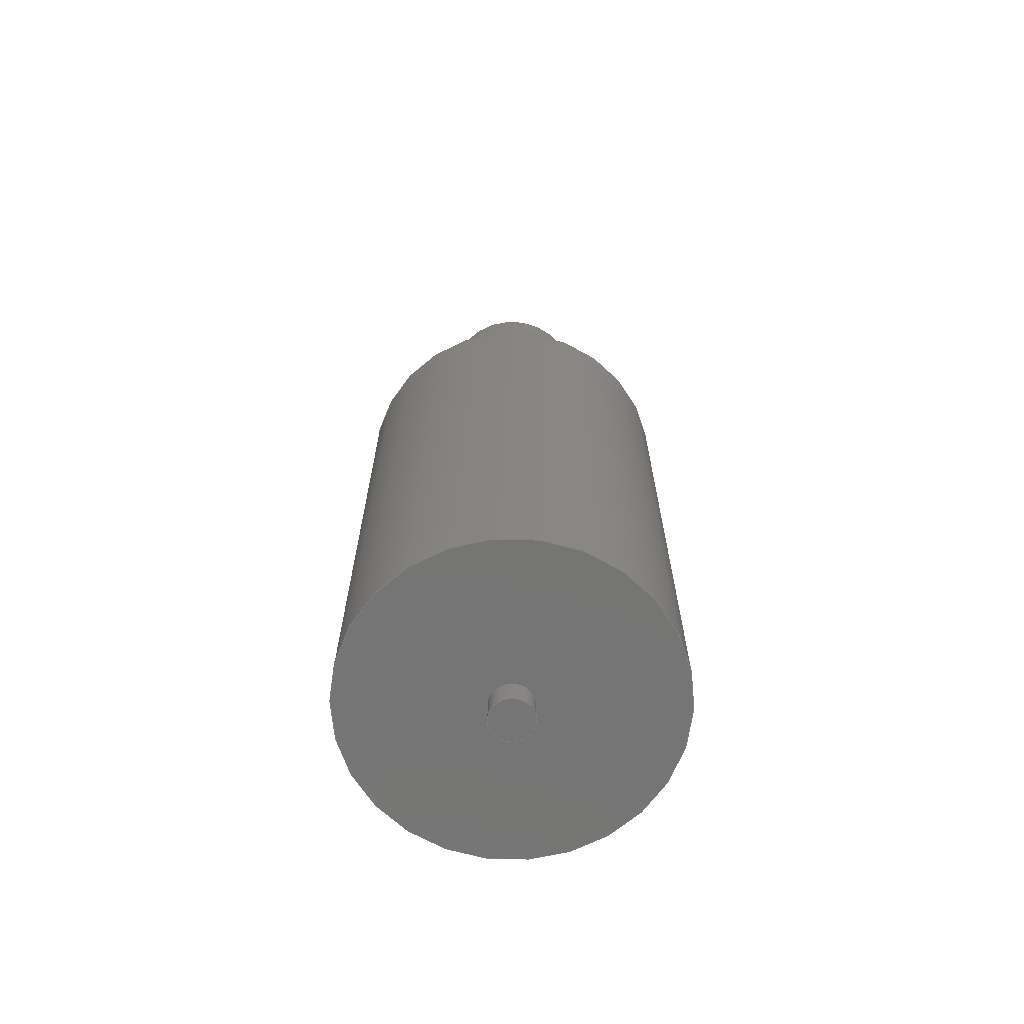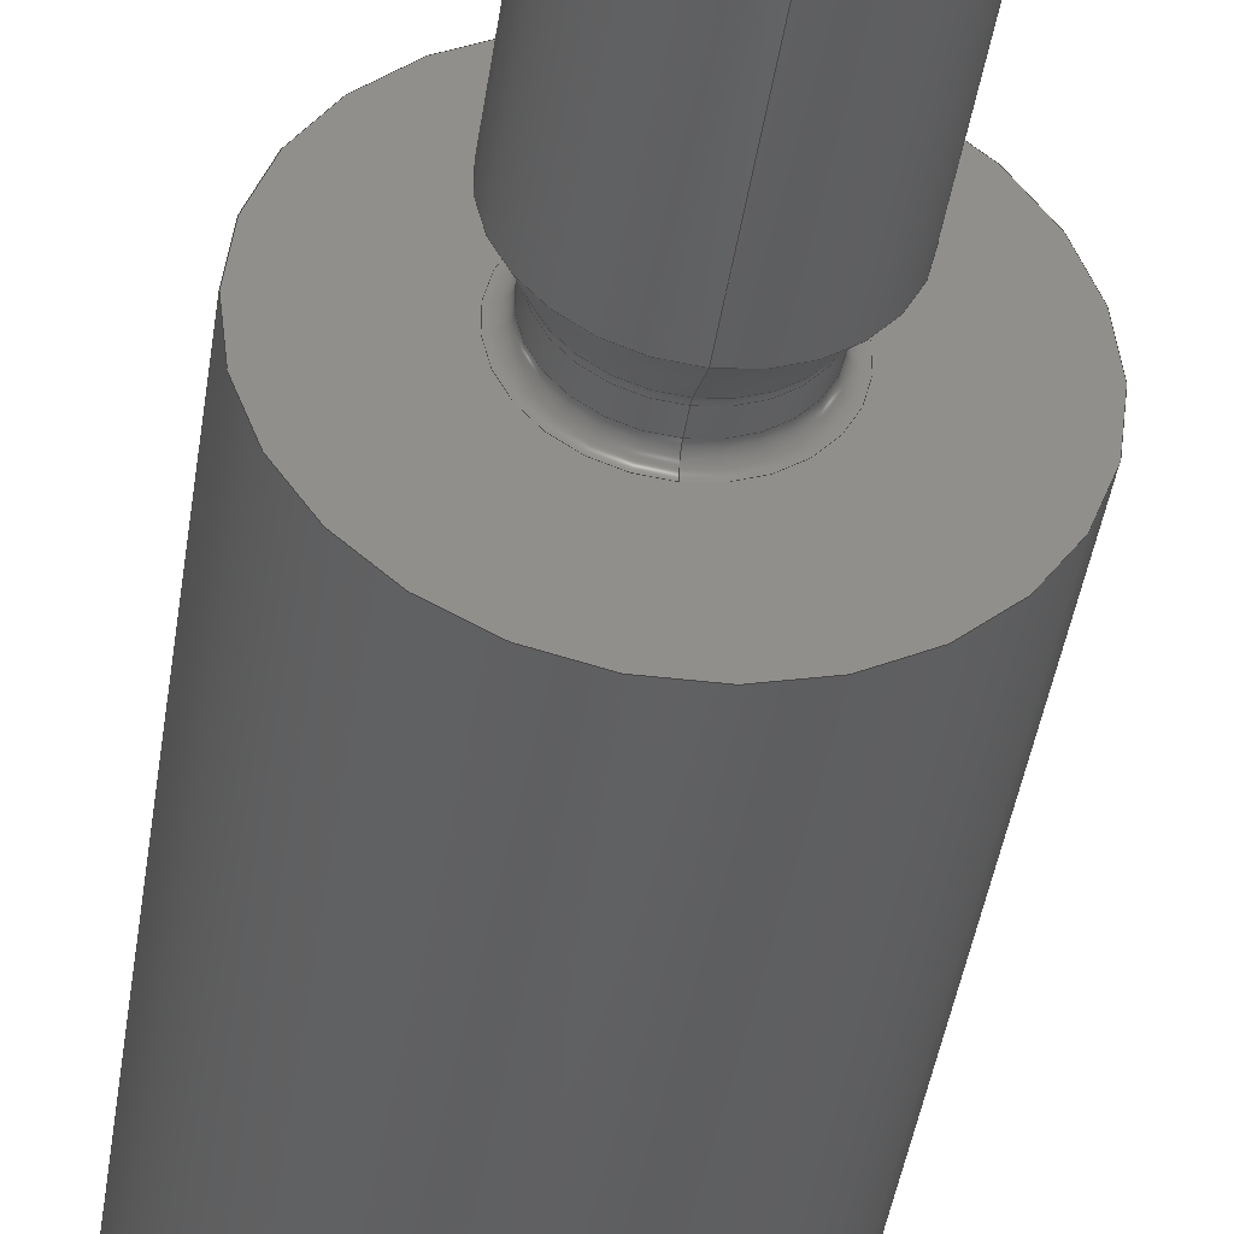
<metadata>
{"format":"step","ext":"step","renderer":"f3d","projection":"perspective","resolution":1024,"background":"white","views":[{"elev":-67.3,"azim":-43.0,"up":"+Y"},{"elev":-42.1,"azim":171.8,"up":"+Z"}]}
</metadata>
<code>
ISO-10303-21;
DATA;
#1 = MECHANICAL_DESIGN_GEOMETRIC_PRESENTATION_REPRESENTATION( ' ', ( #7, #8, #9, #10, #11, #12, #13, #14, #15, #16, #17, #18 ), #6 );
#2 = PRODUCT_DEFINITION_CONTEXT( '', #19, 'design' );
#3 = APPLICATION_PROTOCOL_DEFINITION( 'international standard', 'automotive_design', 2001, #19 );
#4 = PRODUCT_CATEGORY_RELATIONSHIP( 'NONE', 'NONE', #20, #21 );
#5 = SHAPE_DEFINITION_REPRESENTATION( #22, #23 );
#6 =  ( GEOMETRIC_REPRESENTATION_CONTEXT( 3 )GLOBAL_UNCERTAINTY_ASSIGNED_CONTEXT( ( #24 ) )GLOBAL_UNIT_ASSIGNED_CONTEXT( ( #25, #26, #27 ) )REPRESENTATION_CONTEXT( 'NONE', 'WORKSPACE' ) );
#7 = STYLED_ITEM( '', ( #28 ), #29 );
#8 = STYLED_ITEM( '', ( #30 ), #31 );
#9 = STYLED_ITEM( '', ( #32 ), #33 );
#10 = STYLED_ITEM( '', ( #34 ), #35 );
#11 = STYLED_ITEM( '', ( #36 ), #37 );
#12 = STYLED_ITEM( '', ( #38 ), #39 );
#13 = STYLED_ITEM( '', ( #40 ), #41 );
#14 = STYLED_ITEM( '', ( #42 ), #43 );
#15 = STYLED_ITEM( '', ( #44 ), #45 );
#16 = STYLED_ITEM( '', ( #46 ), #47 );
#17 = STYLED_ITEM( '', ( #48 ), #49 );
#18 = STYLED_ITEM( '', ( #50 ), #51 );
#19 = APPLICATION_CONTEXT( 'core data for automotive mechanical design processes' );
#20 = PRODUCT_CATEGORY( 'part', 'NONE' );
#21 = PRODUCT_RELATED_PRODUCT_CATEGORY( 'detail', ' ', ( #52 ) );
#22 = PRODUCT_DEFINITION_SHAPE( 'NONE', 'NONE', #53 );
#23 = ADVANCED_BREP_SHAPE_REPRESENTATION( '1', ( #54, #55 ), #6 );
#24 = UNCERTAINTY_MEASURE_WITH_UNIT( LENGTH_MEASURE( 0.001 ), #25, '', '' );
#25 =  ( CONVERSION_BASED_UNIT( 'MILLIMETRE', #56 )LENGTH_UNIT(  )NAMED_UNIT( #57 ) );
#26 =  ( NAMED_UNIT( #58 )PLANE_ANGLE_UNIT(  )SI_UNIT( $, .RADIAN. ) );
#27 =  ( NAMED_UNIT( #58 )SI_UNIT( $, .STERADIAN. )SOLID_ANGLE_UNIT(  ) );
#28 = PRESENTATION_STYLE_ASSIGNMENT( ( #59 ) );
#29 = ADVANCED_FACE( '', ( #60 ), #61, .T. );
#30 = PRESENTATION_STYLE_ASSIGNMENT( ( #62 ) );
#31 = ADVANCED_FACE( '', ( #63, #64 ), #65, .T. );
#32 = PRESENTATION_STYLE_ASSIGNMENT( ( #66 ) );
#33 = ADVANCED_FACE( '', ( #67, #68 ), #69, .T. );
#34 = PRESENTATION_STYLE_ASSIGNMENT( ( #70 ) );
#35 = ADVANCED_FACE( '', ( #71, #72 ), #73, .T. );
#36 = PRESENTATION_STYLE_ASSIGNMENT( ( #74 ) );
#37 = ADVANCED_FACE( '', ( #75, #76 ), #77, .T. );
#38 = PRESENTATION_STYLE_ASSIGNMENT( ( #78 ) );
#39 = ADVANCED_FACE( '', ( #79, #80 ), #81, .T. );
#40 = PRESENTATION_STYLE_ASSIGNMENT( ( #82 ) );
#41 = ADVANCED_FACE( '', ( #83, #84 ), #85, .T. );
#42 = PRESENTATION_STYLE_ASSIGNMENT( ( #86 ) );
#43 = ADVANCED_FACE( '', ( #87, #88 ), #89, .F. );
#44 = PRESENTATION_STYLE_ASSIGNMENT( ( #90 ) );
#45 = ADVANCED_FACE( '', ( #91, #92 ), #93, .T. );
#46 = PRESENTATION_STYLE_ASSIGNMENT( ( #94 ) );
#47 = ADVANCED_FACE( '', ( #95 ), #96, .T. );
#48 = PRESENTATION_STYLE_ASSIGNMENT( ( #97 ) );
#49 = ADVANCED_FACE( '', ( #98, #99 ), #100, .F. );
#50 = PRESENTATION_STYLE_ASSIGNMENT( ( #101 ) );
#51 = ADVANCED_FACE( '', ( #102, #103 ), #104, .T. );
#52 = PRODUCT( '1', '1', 'PART-1-DESC', ( #105 ) );
#53 = PRODUCT_DEFINITION( 'NONE', 'NONE', #106, #2 );
#54 = MANIFOLD_SOLID_BREP( '1', #107 );
#55 = AXIS2_PLACEMENT_3D( '', #108, #109, #110 );
#56 = LENGTH_MEASURE_WITH_UNIT( LENGTH_MEASURE( 1 ), #111 );
#57 = DIMENSIONAL_EXPONENTS( 1, 0, 0, 0, 0, 0, 0 );
#58 = DIMENSIONAL_EXPONENTS( 0, 0, 0, 0, 0, 0, 0 );
#59 = SURFACE_STYLE_USAGE( .BOTH., #112 );
#60 = FACE_OUTER_BOUND( '', #113, .T. );
#61 = PLANE( '', #114 );
#62 = SURFACE_STYLE_USAGE( .BOTH., #115 );
#63 = FACE_OUTER_BOUND( '', #116, .T. );
#64 = FACE_OUTER_BOUND( '', #117, .T. );
#65 = CYLINDRICAL_SURFACE( '', #118, 0.4 );
#66 = SURFACE_STYLE_USAGE( .BOTH., #119 );
#67 = FACE_BOUND( '', #120, .T. );
#68 = FACE_OUTER_BOUND( '', #121, .T. );
#69 = CONICAL_SURFACE( '', #122, 1.5, 0.7854 );
#70 = SURFACE_STYLE_USAGE( .BOTH., #123 );
#71 = FACE_OUTER_BOUND( '', #124, .T. );
#72 = FACE_BOUND( '', #125, .T. );
#73 = PLANE( '', #126 );
#74 = SURFACE_STYLE_USAGE( .BOTH., #127 );
#75 = FACE_OUTER_BOUND( '', #128, .T. );
#76 = FACE_OUTER_BOUND( '', #129, .T. );
#77 = CYLINDRICAL_SURFACE( '', #130, 1.5 );
#78 = SURFACE_STYLE_USAGE( .BOTH., #131 );
#79 = FACE_OUTER_BOUND( '', #132, .T. );
#80 = FACE_OUTER_BOUND( '', #133, .T. );
#81 = CYLINDRICAL_SURFACE( '', #134, 3 );
#82 = SURFACE_STYLE_USAGE( .BOTH., #135 );
#83 = FACE_OUTER_BOUND( '', #136, .T. );
#84 = FACE_OUTER_BOUND( '', #137, .T. );
#85 = CYLINDRICAL_SURFACE( '', #138, 1.1 );
#86 = SURFACE_STYLE_USAGE( .BOTH., #139 );
#87 = FACE_OUTER_BOUND( '', #140, .T. );
#88 = FACE_OUTER_BOUND( '', #141, .T. );
#89 = TOROIDAL_SURFACE( '', #142, 1.3, 0.2 );
#90 = SURFACE_STYLE_USAGE( .BOTH., #143 );
#91 = FACE_OUTER_BOUND( '', #144, .T. );
#92 = FACE_BOUND( '', #145, .T. );
#93 = CONICAL_SURFACE( '', #146, 1.127, 0.5212 );
#94 = SURFACE_STYLE_USAGE( .BOTH., #147 );
#95 = FACE_OUTER_BOUND( '', #148, .T. );
#96 = PLANE( '', #149 );
#97 = SURFACE_STYLE_USAGE( .BOTH., #150 );
#98 = FACE_OUTER_BOUND( '', #151, .T. );
#99 = FACE_OUTER_BOUND( '', #152, .T. );
#100 = TOROIDAL_SURFACE( '', #153, 1.3, 0.2 );
#101 = SURFACE_STYLE_USAGE( .BOTH., #154 );
#102 = FACE_BOUND( '', #155, .T. );
#103 = FACE_OUTER_BOUND( '', #156, .T. );
#104 = PLANE( '', #157 );
#105 = PRODUCT_CONTEXT( '', #19, 'mechanical' );
#106 = PRODUCT_DEFINITION_FORMATION_WITH_SPECIFIED_SOURCE( ' ', 'NONE', #52, .NOT_KNOWN. );
#107 = CLOSED_SHELL( '', ( #37, #33, #29, #35, #39, #51, #47, #49, #41, #31, #43, #45 ) );
#108 = CARTESIAN_POINT( '', ( 0, 0, 0 ) );
#109 = DIRECTION( '', ( 0, 0, 1 ) );
#110 = DIRECTION( '', ( 1, 0, 0 ) );
#111 =  ( LENGTH_UNIT(  )NAMED_UNIT( #57 )SI_UNIT( .MILLI., .METRE. ) );
#112 = SURFACE_SIDE_STYLE( '', ( #158 ) );
#113 = EDGE_LOOP( '', ( #159 ) );
#114 = AXIS2_PLACEMENT_3D( '', #160, #161, #162 );
#115 = SURFACE_SIDE_STYLE( '', ( #163 ) );
#116 = EDGE_LOOP( '', ( #164 ) );
#117 = EDGE_LOOP( '', ( #165 ) );
#118 = AXIS2_PLACEMENT_3D( '', #166, #167, #168 );
#119 = SURFACE_SIDE_STYLE( '', ( #169 ) );
#120 = EDGE_LOOP( '', ( #170 ) );
#121 = EDGE_LOOP( '', ( #171 ) );
#122 = AXIS2_PLACEMENT_3D( '', #172, #173, #174 );
#123 = SURFACE_SIDE_STYLE( '', ( #175 ) );
#124 = EDGE_LOOP( '', ( #176 ) );
#125 = EDGE_LOOP( '', ( #177 ) );
#126 = AXIS2_PLACEMENT_3D( '', #178, #179, #180 );
#127 = SURFACE_SIDE_STYLE( '', ( #181 ) );
#128 = EDGE_LOOP( '', ( #182 ) );
#129 = EDGE_LOOP( '', ( #183 ) );
#130 = AXIS2_PLACEMENT_3D( '', #184, #185, #186 );
#131 = SURFACE_SIDE_STYLE( '', ( #187 ) );
#132 = EDGE_LOOP( '', ( #188 ) );
#133 = EDGE_LOOP( '', ( #189 ) );
#134 = AXIS2_PLACEMENT_3D( '', #190, #191, #192 );
#135 = SURFACE_SIDE_STYLE( '', ( #193 ) );
#136 = EDGE_LOOP( '', ( #194 ) );
#137 = EDGE_LOOP( '', ( #195 ) );
#138 = AXIS2_PLACEMENT_3D( '', #196, #197, #198 );
#139 = SURFACE_SIDE_STYLE( '', ( #199 ) );
#140 = EDGE_LOOP( '', ( #200 ) );
#141 = EDGE_LOOP( '', ( #201 ) );
#142 = AXIS2_PLACEMENT_3D( '', #202, #203, #204 );
#143 = SURFACE_SIDE_STYLE( '', ( #205 ) );
#144 = EDGE_LOOP( '', ( #206 ) );
#145 = EDGE_LOOP( '', ( #207 ) );
#146 = AXIS2_PLACEMENT_3D( '', #208, #209, #210 );
#147 = SURFACE_SIDE_STYLE( '', ( #211 ) );
#148 = EDGE_LOOP( '', ( #212 ) );
#149 = AXIS2_PLACEMENT_3D( '', #213, #214, #215 );
#150 = SURFACE_SIDE_STYLE( '', ( #216 ) );
#151 = EDGE_LOOP( '', ( #217 ) );
#152 = EDGE_LOOP( '', ( #218 ) );
#153 = AXIS2_PLACEMENT_3D( '', #219, #220, #221 );
#154 = SURFACE_SIDE_STYLE( '', ( #222 ) );
#155 = EDGE_LOOP( '', ( #223 ) );
#156 = EDGE_LOOP( '', ( #224 ) );
#157 = AXIS2_PLACEMENT_3D( '', #225, #226, #227 );
#158 = SURFACE_STYLE_FILL_AREA( #228 );
#159 = ORIENTED_EDGE( '', *, *, #229, .T. );
#160 = CARTESIAN_POINT( '', ( -1.5, 11, 0 ) );
#161 = DIRECTION( '', ( -6.034e-16, 1, 0 ) );
#162 = DIRECTION( '', ( -1, -6.034e-16, 0 ) );
#163 = SURFACE_STYLE_FILL_AREA( #230 );
#164 = ORIENTED_EDGE( '', *, *, #231, .T. );
#165 = ORIENTED_EDGE( '', *, *, #232, .F. );
#166 = CARTESIAN_POINT( '', ( 6.939e-15, -0.5, 0 ) );
#167 = DIRECTION( '', ( -6.034e-16, 1, -0 ) );
#168 = DIRECTION( '', ( 1, 6.034e-16, 0 ) );
#169 = SURFACE_STYLE_FILL_AREA( #233 );
#170 = ORIENTED_EDGE( '', *, *, #229, .F. );
#171 = ORIENTED_EDGE( '', *, *, #234, .F. );
#172 = CARTESIAN_POINT( '', ( 1.207e-16, 10.8, 0 ) );
#173 = DIRECTION( '', ( 6.034e-16, -1, 0 ) );
#174 = DIRECTION( '', ( 1, 6.034e-16, 0 ) );
#175 = SURFACE_STYLE_FILL_AREA( #235 );
#176 = ORIENTED_EDGE( '', *, *, #236, .T. );
#177 = ORIENTED_EDGE( '', *, *, #231, .F. );
#178 = CARTESIAN_POINT( '', ( -3, -6, 0 ) );
#179 = DIRECTION( '', ( 6.034e-16, -1, 0 ) );
#180 = DIRECTION( '', ( 1, 6.034e-16, 0 ) );
#181 = SURFACE_STYLE_FILL_AREA( #237 );
#182 = ORIENTED_EDGE( '', *, *, #234, .T. );
#183 = ORIENTED_EDGE( '', *, *, #238, .F. );
#184 = CARTESIAN_POINT( '', ( 6.939e-15, -0.5, 0 ) );
#185 = DIRECTION( '', ( -6.034e-16, 1, -0 ) );
#186 = DIRECTION( '', ( 1, 6.034e-16, 0 ) );
#187 = SURFACE_STYLE_FILL_AREA( #239 );
#188 = ORIENTED_EDGE( '', *, *, #240, .T. );
#189 = ORIENTED_EDGE( '', *, *, #236, .F. );
#190 = CARTESIAN_POINT( '', ( 6.939e-15, -0.5, 0 ) );
#191 = DIRECTION( '', ( -6.034e-16, 1, -0 ) );
#192 = DIRECTION( '', ( 1, 6.034e-16, 0 ) );
#193 = SURFACE_STYLE_FILL_AREA( #241 );
#194 = ORIENTED_EDGE( '', *, *, #242, .T. );
#195 = ORIENTED_EDGE( '', *, *, #243, .F. );
#196 = CARTESIAN_POINT( '', ( -3.674e-15, -60, 0 ) );
#197 = DIRECTION( '', ( 6.123e-17, 1, 6.123e-17 ) );
#198 = DIRECTION( '', ( 0, 6.123e-17, -1 ) );
#199 = SURFACE_STYLE_FILL_AREA( #244 );
#200 = ORIENTED_EDGE( '', *, *, #245, .T. );
#201 = ORIENTED_EDGE( '', *, *, #242, .F. );
#202 = CARTESIAN_POINT( '', ( 3.368e-16, 5.5, 3.903e-15 ) );
#203 = DIRECTION( '', ( -6.123e-17, -1, -6.123e-17 ) );
#204 = DIRECTION( '', ( 0, 6.123e-17, -1 ) );
#205 = SURFACE_STYLE_FILL_AREA( #246 );
#206 = ORIENTED_EDGE( '', *, *, #238, .T. );
#207 = ORIENTED_EDGE( '', *, *, #245, .F. );
#208 = CARTESIAN_POINT( '', ( 3.429e-16, 5.6, 4.017e-15 ) );
#209 = DIRECTION( '', ( 6.123e-17, 1, 6.123e-17 ) );
#210 = DIRECTION( '', ( 0, -6.123e-17, 1 ) );
#211 = SURFACE_STYLE_FILL_AREA( #247 );
#212 = ORIENTED_EDGE( '', *, *, #232, .T. );
#213 = CARTESIAN_POINT( '', ( -0.4, -6.5, 0 ) );
#214 = DIRECTION( '', ( 6.034e-16, -1, 0 ) );
#215 = DIRECTION( '', ( 1, 6.034e-16, 0 ) );
#216 = SURFACE_STYLE_FILL_AREA( #248 );
#217 = ORIENTED_EDGE( '', *, *, #243, .T. );
#218 = ORIENTED_EDGE( '', *, *, #249, .F. );
#219 = CARTESIAN_POINT( '', ( 3.184e-16, 5.2, 3.903e-15 ) );
#220 = DIRECTION( '', ( -6.123e-17, -1, -6.123e-17 ) );
#221 = DIRECTION( '', ( 0, 6.123e-17, -1 ) );
#222 = SURFACE_STYLE_FILL_AREA( #250 );
#223 = ORIENTED_EDGE( '', *, *, #249, .T. );
#224 = ORIENTED_EDGE( '', *, *, #240, .F. );
#225 = CARTESIAN_POINT( '', ( -3, 5, 0 ) );
#226 = DIRECTION( '', ( -6.034e-16, 1, 0 ) );
#227 = DIRECTION( '', ( -1, -6.034e-16, 0 ) );
#228 = FILL_AREA_STYLE( '', ( #251 ) );
#229 = EDGE_CURVE( '', #252, #252, #253, .T. );
#230 = FILL_AREA_STYLE( '', ( #254 ) );
#231 = EDGE_CURVE( '', #255, #255, #256, .T. );
#232 = EDGE_CURVE( '', #257, #257, #258, .T. );
#233 = FILL_AREA_STYLE( '', ( #259 ) );
#234 = EDGE_CURVE( '', #260, #260, #261, .F. );
#235 = FILL_AREA_STYLE( '', ( #262 ) );
#236 = EDGE_CURVE( '', #263, #263, #264, .T. );
#237 = FILL_AREA_STYLE( '', ( #265 ) );
#238 = EDGE_CURVE( '', #266, #266, #267, .T. );
#239 = FILL_AREA_STYLE( '', ( #268 ) );
#240 = EDGE_CURVE( '', #269, #269, #270, .T. );
#241 = FILL_AREA_STYLE( '', ( #271 ) );
#242 = EDGE_CURVE( '', #272, #272, #273, .T. );
#243 = EDGE_CURVE( '', #274, #274, #275, .T. );
#244 = FILL_AREA_STYLE( '', ( #276 ) );
#245 = EDGE_CURVE( '', #277, #277, #278, .T. );
#246 = FILL_AREA_STYLE( '', ( #279 ) );
#247 = FILL_AREA_STYLE( '', ( #280 ) );
#248 = FILL_AREA_STYLE( '', ( #281 ) );
#249 = EDGE_CURVE( '', #282, #282, #283, .T. );
#250 = FILL_AREA_STYLE( '', ( #284 ) );
#251 = FILL_AREA_STYLE_COLOUR( '', #285 );
#252 = VERTEX_POINT( '', #286 );
#253 = CIRCLE( '', #287, 1.3 );
#254 = FILL_AREA_STYLE_COLOUR( '', #288 );
#255 = VERTEX_POINT( '', #289 );
#256 = CIRCLE( '', #290, 0.4 );
#257 = VERTEX_POINT( '', #291 );
#258 = CIRCLE( '', #292, 0.4 );
#259 = FILL_AREA_STYLE_COLOUR( '', #293 );
#260 = VERTEX_POINT( '', #294 );
#261 = CIRCLE( '', #295, 1.5 );
#262 = FILL_AREA_STYLE_COLOUR( '', #296 );
#263 = VERTEX_POINT( '', #297 );
#264 = CIRCLE( '', #298, 3 );
#265 = FILL_AREA_STYLE_COLOUR( '', #299 );
#266 = VERTEX_POINT( '', #300 );
#267 = CIRCLE( '', #301, 1.5 );
#268 = FILL_AREA_STYLE_COLOUR( '', #302 );
#269 = VERTEX_POINT( '', #303 );
#270 = CIRCLE( '', #304, 3 );
#271 = FILL_AREA_STYLE_COLOUR( '', #305 );
#272 = VERTEX_POINT( '', #306 );
#273 = CIRCLE( '', #307, 1.1 );
#274 = VERTEX_POINT( '', #308 );
#275 = CIRCLE( '', #309, 1.1 );
#276 = FILL_AREA_STYLE_COLOUR( '', #310 );
#277 = VERTEX_POINT( '', #311 );
#278 = CIRCLE( '', #312, 1.127 );
#279 = FILL_AREA_STYLE_COLOUR( '', #313 );
#280 = FILL_AREA_STYLE_COLOUR( '', #314 );
#281 = FILL_AREA_STYLE_COLOUR( '', #315 );
#282 = VERTEX_POINT( '', #316 );
#283 = CIRCLE( '', #317, 1.3 );
#284 = FILL_AREA_STYLE_COLOUR( '', #318 );
#285 = COLOUR_RGB( '', 0.6431, 0.6784, 0.698 );
#286 = CARTESIAN_POINT( '', ( -1.3, 11, 0 ) );
#287 = AXIS2_PLACEMENT_3D( '', #319, #320, #321 );
#288 = COLOUR_RGB( '', 0.6431, 0.6784, 0.698 );
#289 = CARTESIAN_POINT( '', ( 0.4, -6, 0 ) );
#290 = AXIS2_PLACEMENT_3D( '', #322, #323, #324 );
#291 = CARTESIAN_POINT( '', ( 0.4, -6.5, 0 ) );
#292 = AXIS2_PLACEMENT_3D( '', #325, #326, #327 );
#293 = COLOUR_RGB( '', 0.6431, 0.6784, 0.698 );
#294 = CARTESIAN_POINT( '', ( -1.5, 10.8, 0 ) );
#295 = AXIS2_PLACEMENT_3D( '', #328, #329, #330 );
#296 = COLOUR_RGB( '', 0.6431, 0.6784, 0.698 );
#297 = CARTESIAN_POINT( '', ( 3, -6, 0 ) );
#298 = AXIS2_PLACEMENT_3D( '', #331, #332, #333 );
#299 = COLOUR_RGB( '', 0.6392, 0.6667, 0.6863 );
#300 = CARTESIAN_POINT( '', ( 3.827e-16, 6.25, -1.5 ) );
#301 = AXIS2_PLACEMENT_3D( '', #334, #335, #336 );
#302 = COLOUR_RGB( '', 0.6431, 0.6784, 0.698 );
#303 = CARTESIAN_POINT( '', ( 3, 5, 0 ) );
#304 = AXIS2_PLACEMENT_3D( '', #337, #338, #339 );
#305 = COLOUR_RGB( '', 0.6431, 0.6784, 0.698 );
#306 = CARTESIAN_POINT( '', ( 3.368e-16, 5.5, -1.1 ) );
#307 = AXIS2_PLACEMENT_3D( '', #340, #341, #342 );
#308 = CARTESIAN_POINT( '', ( 3.184e-16, 5.2, -1.1 ) );
#309 = AXIS2_PLACEMENT_3D( '', #343, #344, #345 );
#310 = COLOUR_RGB( '', 0.6431, 0.6784, 0.698 );
#311 = CARTESIAN_POINT( '', ( 3.429e-16, 5.6, -1.127 ) );
#312 = AXIS2_PLACEMENT_3D( '', #346, #347, #348 );
#313 = COLOUR_RGB( '', 0.6431, 0.6784, 0.698 );
#314 = COLOUR_RGB( '', 0.6431, 0.6784, 0.698 );
#315 = COLOUR_RGB( '', 0.6431, 0.6784, 0.698 );
#316 = CARTESIAN_POINT( '', ( 3.062e-16, 5, -1.3 ) );
#317 = AXIS2_PLACEMENT_3D( '', #349, #350, #351 );
#318 = COLOUR_RGB( '', 0.6431, 0.6784, 0.698 );
#319 = CARTESIAN_POINT( '', ( -1.072e-30, 11, 0 ) );
#320 = DIRECTION( '', ( -6.034e-16, 1, 0 ) );
#321 = DIRECTION( '', ( -1, -6.034e-16, 0 ) );
#322 = CARTESIAN_POINT( '', ( 1.026e-14, -6, 0 ) );
#323 = DIRECTION( '', ( 6.034e-16, -1, 0 ) );
#324 = DIRECTION( '', ( 1, 6.034e-16, 0 ) );
#325 = CARTESIAN_POINT( '', ( 1.056e-14, -6.5, 0 ) );
#326 = DIRECTION( '', ( 6.034e-16, -1, 0 ) );
#327 = DIRECTION( '', ( 1, 6.034e-16, 0 ) );
#328 = CARTESIAN_POINT( '', ( 1.207e-16, 10.8, 0 ) );
#329 = DIRECTION( '', ( -6.034e-16, 1, 0 ) );
#330 = DIRECTION( '', ( -1, -6.034e-16, 0 ) );
#331 = CARTESIAN_POINT( '', ( 1.026e-14, -6, 0 ) );
#332 = DIRECTION( '', ( 6.034e-16, -1, 0 ) );
#333 = DIRECTION( '', ( 1, 6.034e-16, 0 ) );
#334 = CARTESIAN_POINT( '', ( 3.827e-16, 6.25, 4.057e-15 ) );
#335 = DIRECTION( '', ( -6.123e-17, -1, -6.123e-17 ) );
#336 = DIRECTION( '', ( 0, 6.123e-17, -1 ) );
#337 = CARTESIAN_POINT( '', ( 3.62e-15, 5, 0 ) );
#338 = DIRECTION( '', ( 6.034e-16, -1, 0 ) );
#339 = DIRECTION( '', ( 1, 6.034e-16, 0 ) );
#340 = CARTESIAN_POINT( '', ( 3.368e-16, 5.5, 4.011e-15 ) );
#341 = DIRECTION( '', ( -6.123e-17, -1, -6.123e-17 ) );
#342 = DIRECTION( '', ( 0, 6.123e-17, -1 ) );
#343 = CARTESIAN_POINT( '', ( 3.184e-16, 5.2, 3.992e-15 ) );
#344 = DIRECTION( '', ( -6.123e-17, -1, -6.123e-17 ) );
#345 = DIRECTION( '', ( 0, 6.123e-17, -1 ) );
#346 = CARTESIAN_POINT( '', ( 3.429e-16, 5.6, 4.017e-15 ) );
#347 = DIRECTION( '', ( -6.123e-17, -1, -6.123e-17 ) );
#348 = DIRECTION( '', ( 0, 6.123e-17, -1 ) );
#349 = CARTESIAN_POINT( '', ( 3.062e-16, 5, 3.98e-15 ) );
#350 = DIRECTION( '', ( -6.123e-17, -1, -6.123e-17 ) );
#351 = DIRECTION( '', ( 0, 6.123e-17, -1 ) );
ENDSEC;
END-ISO-10303-21;

</code>
